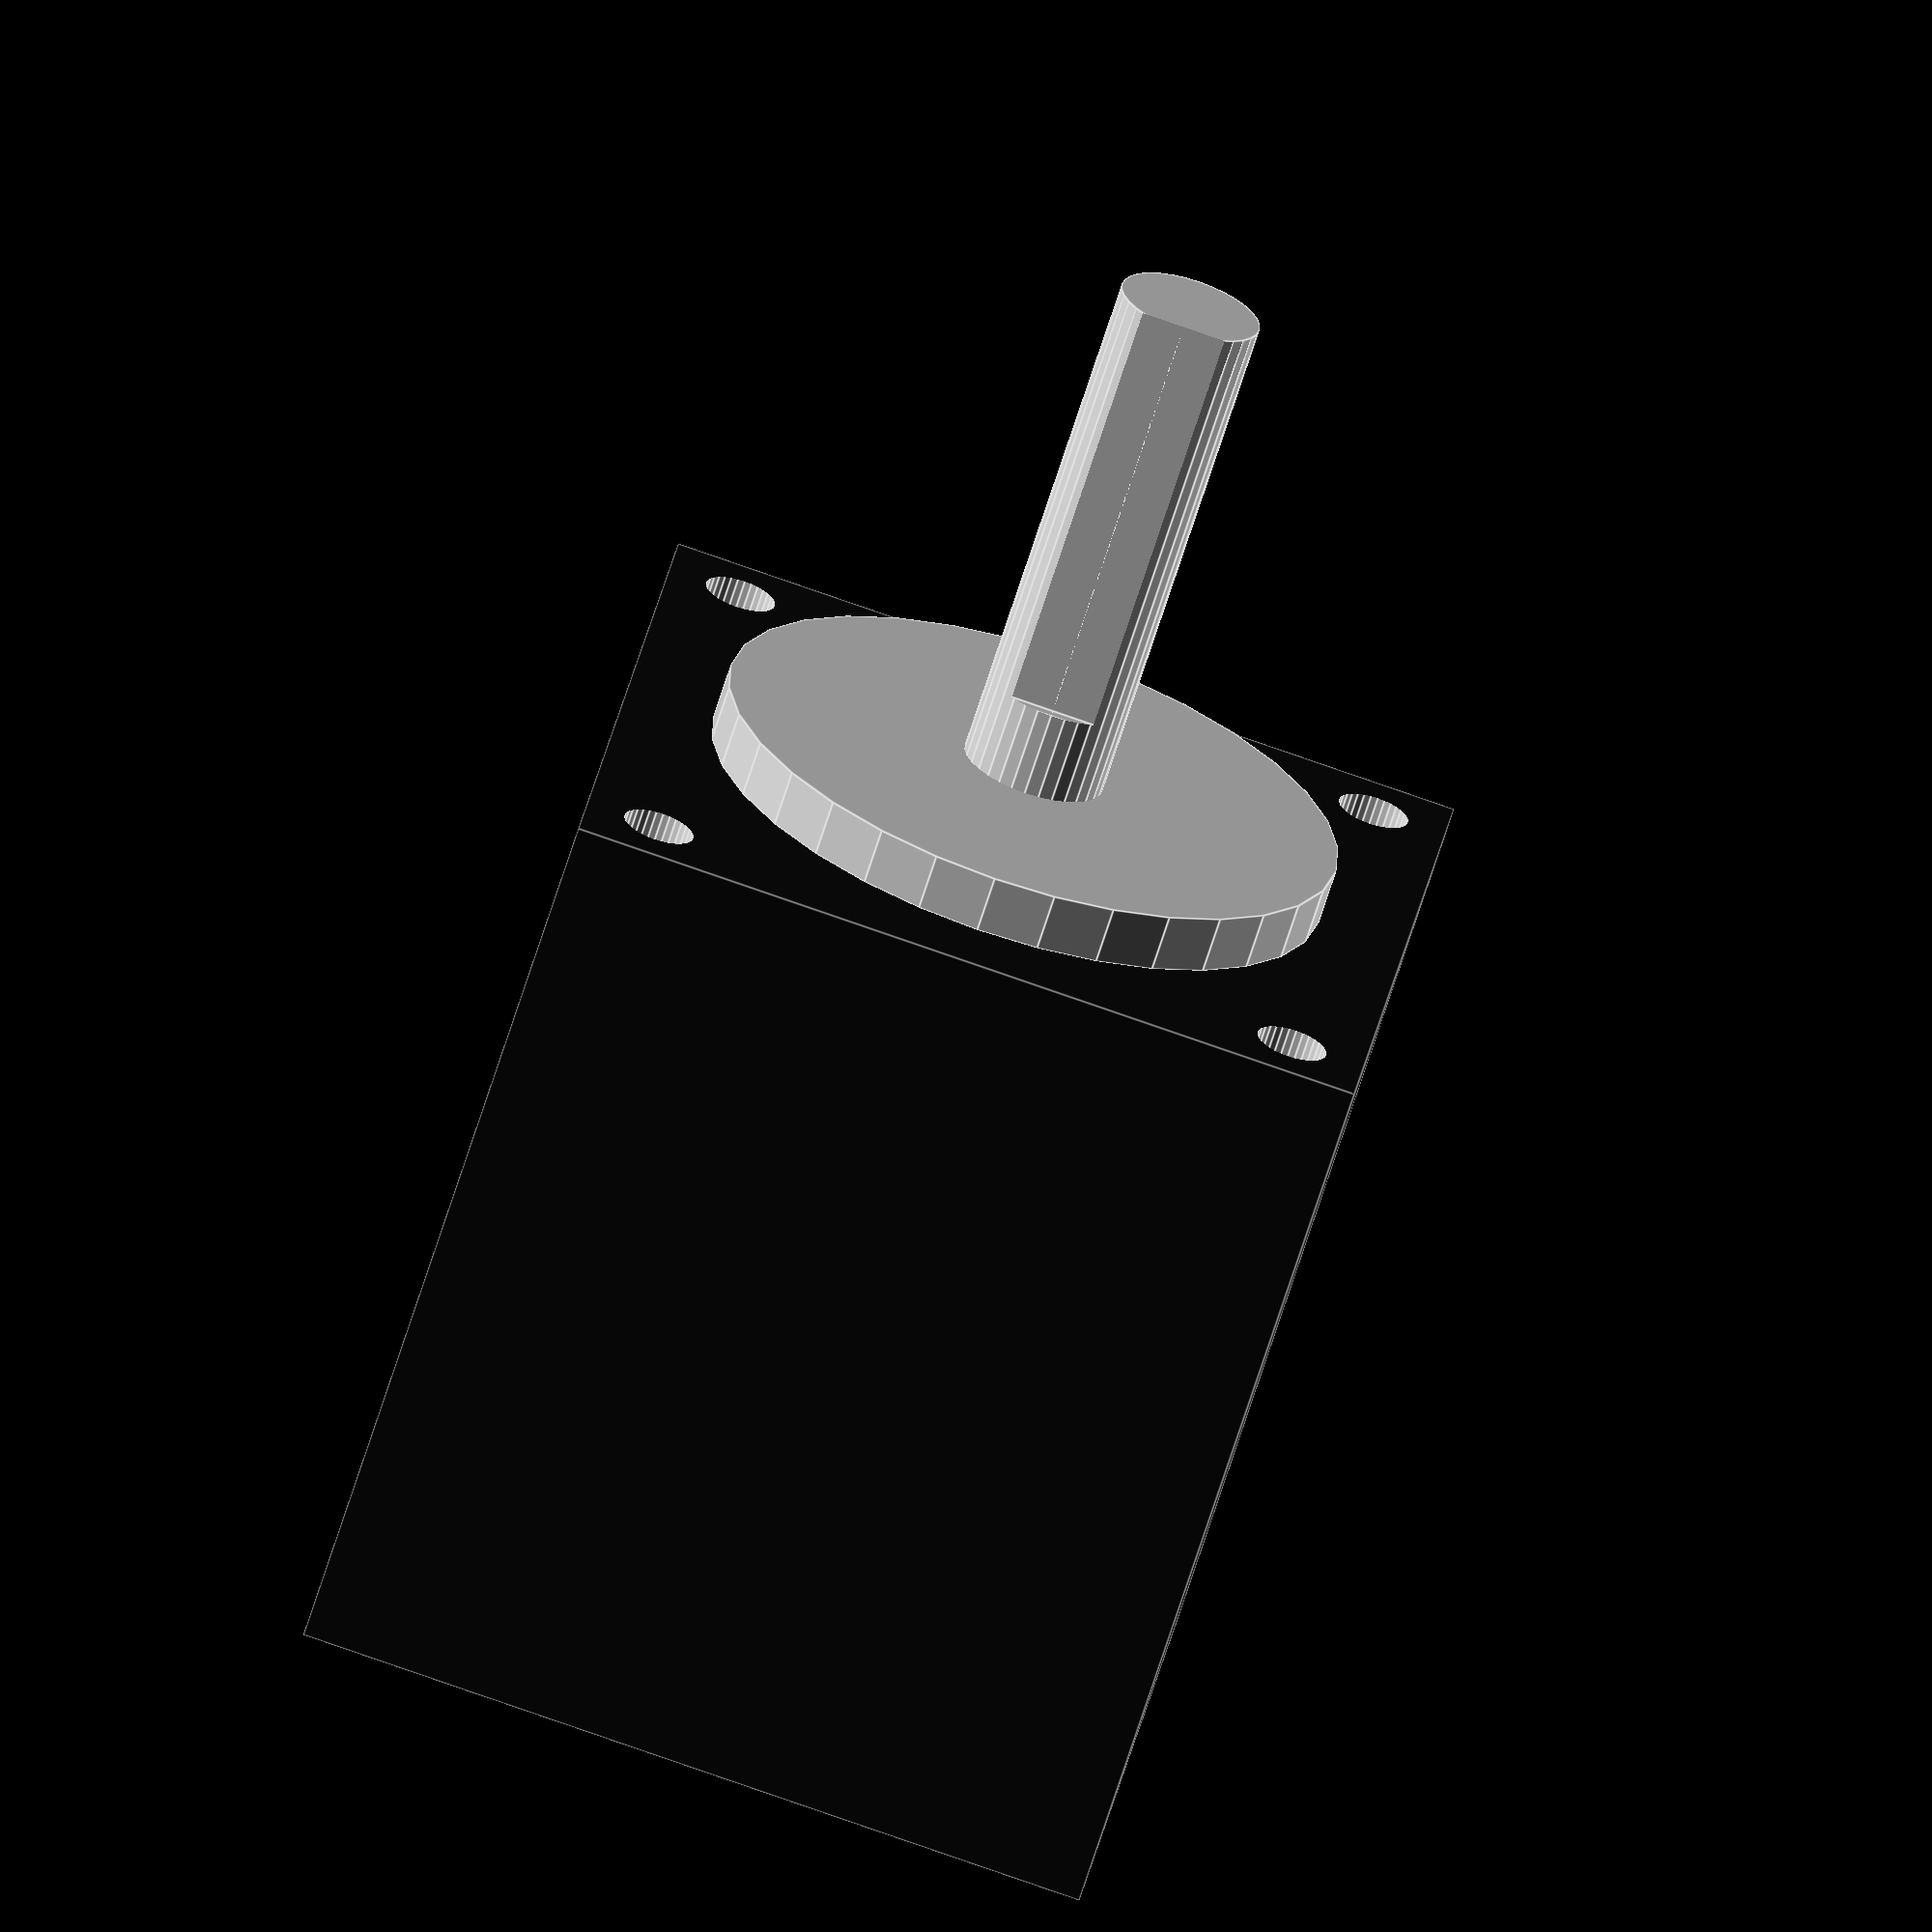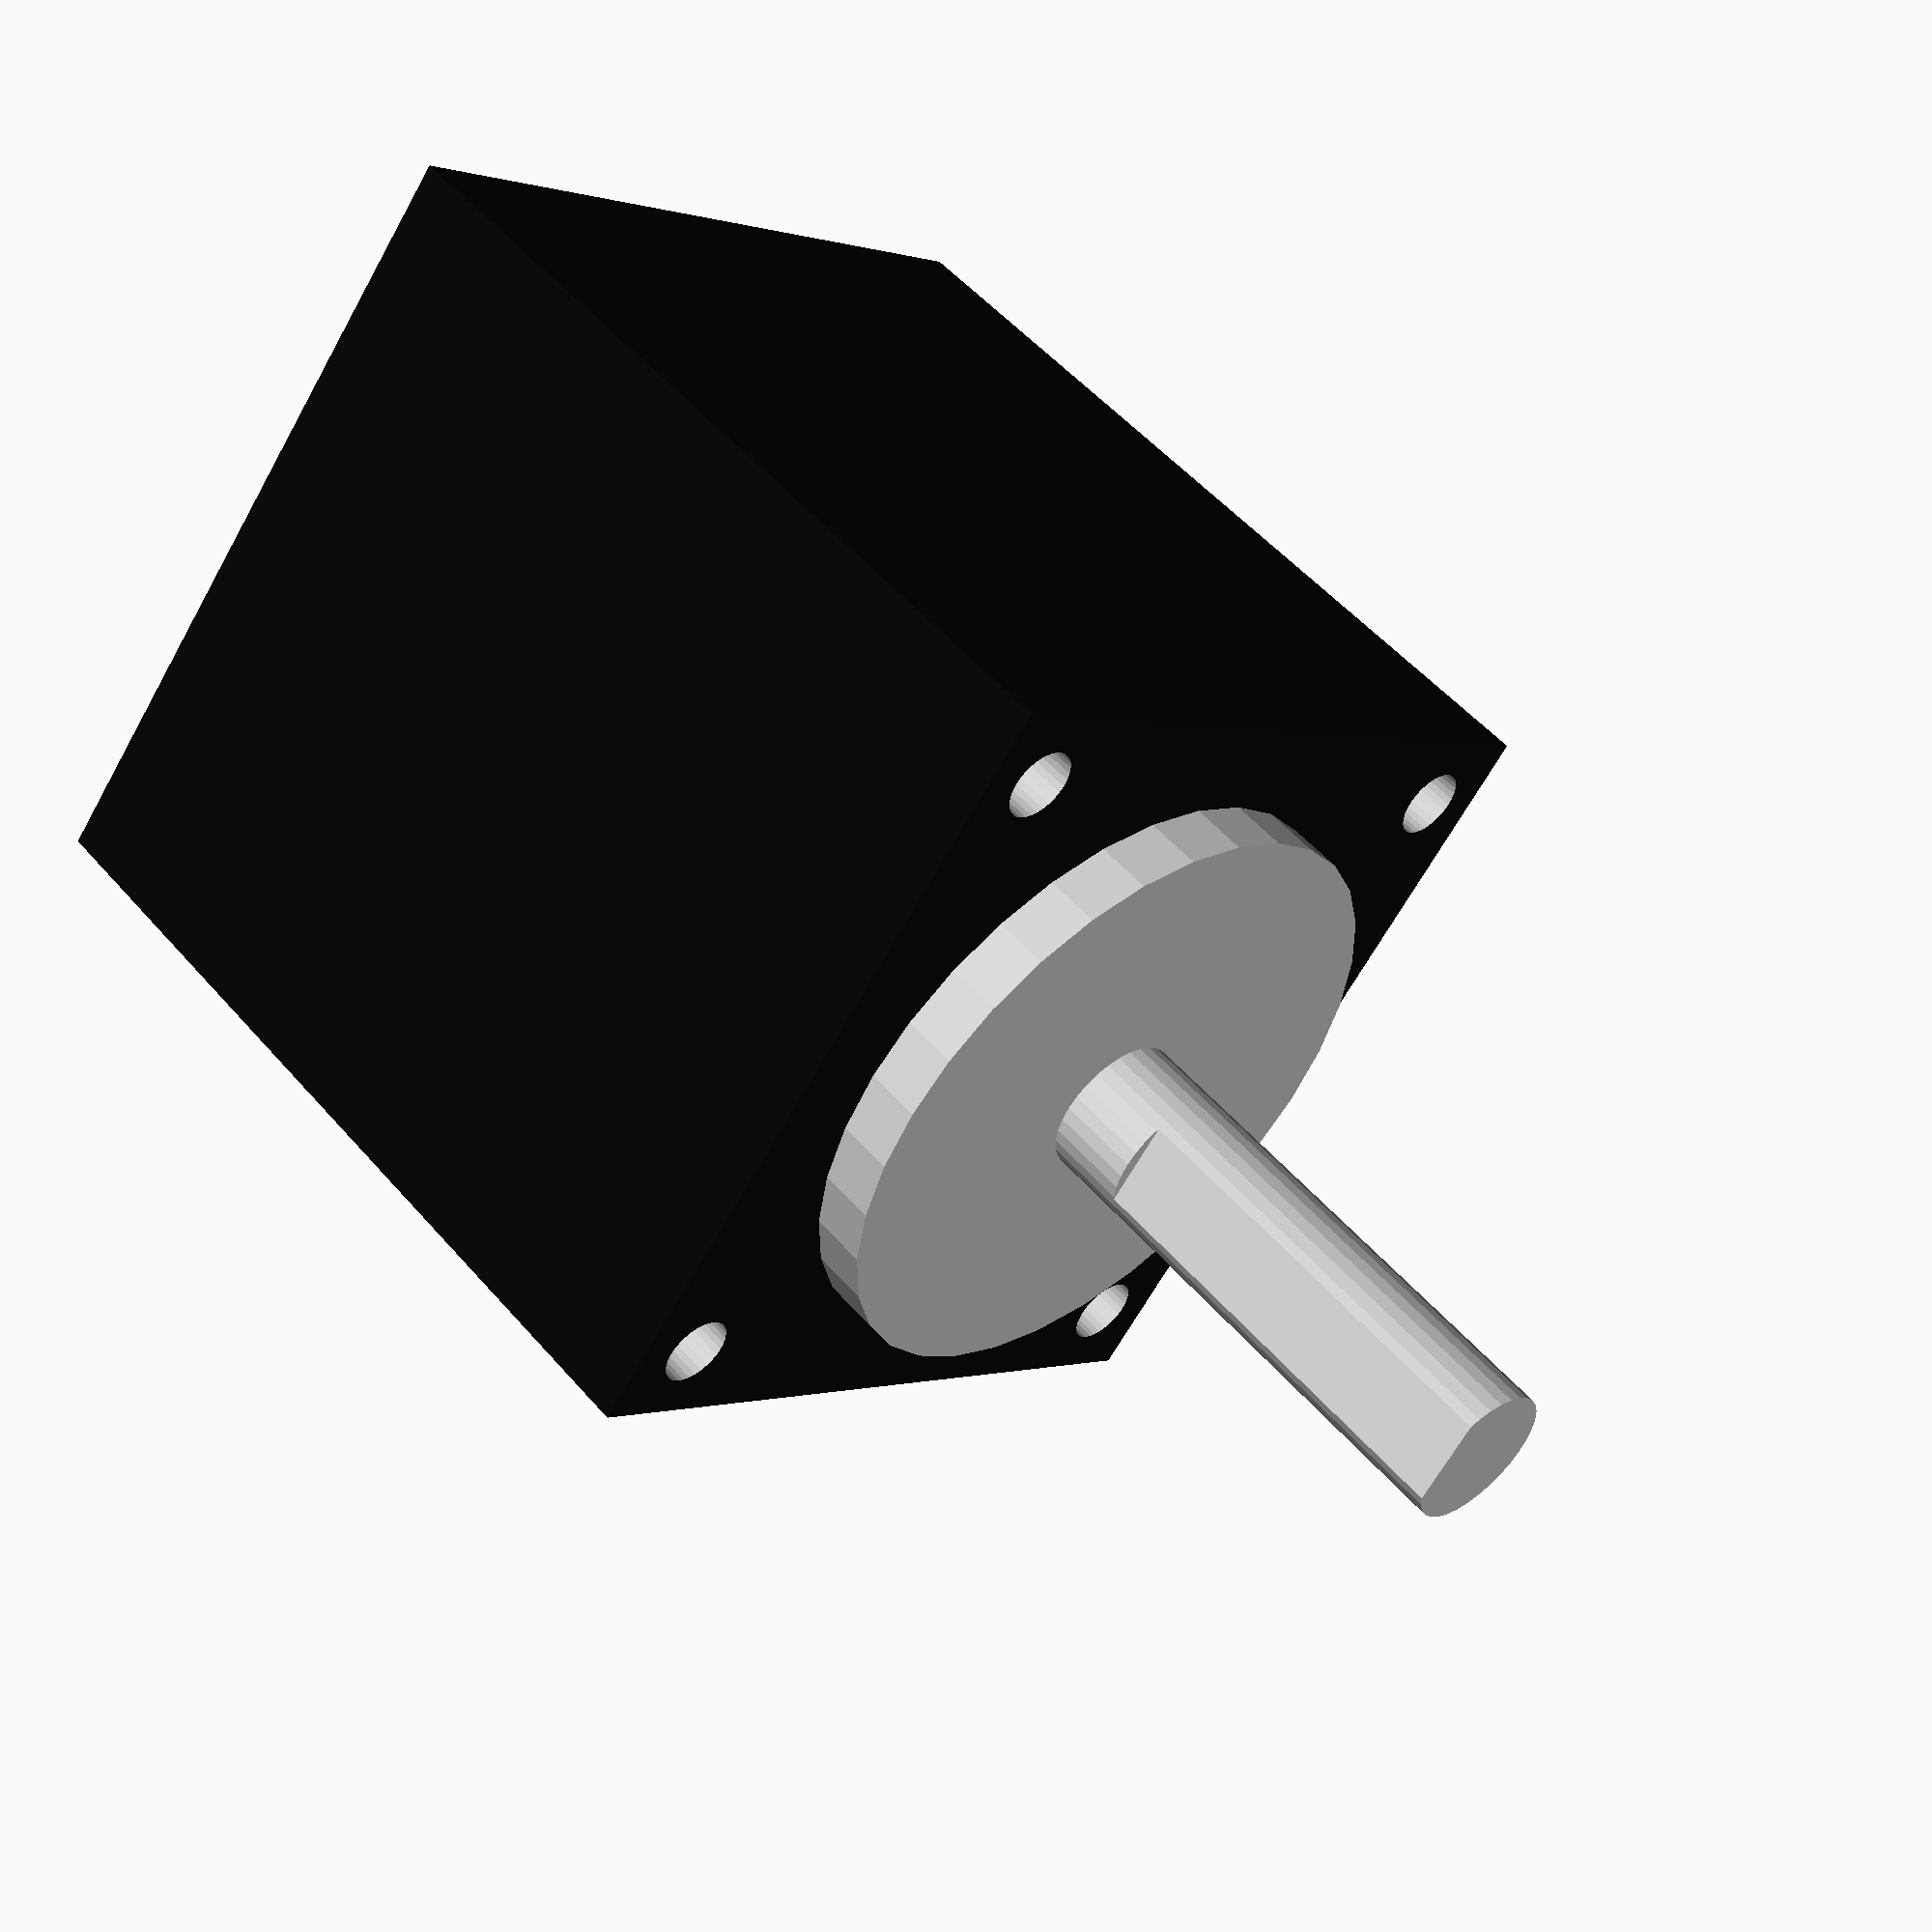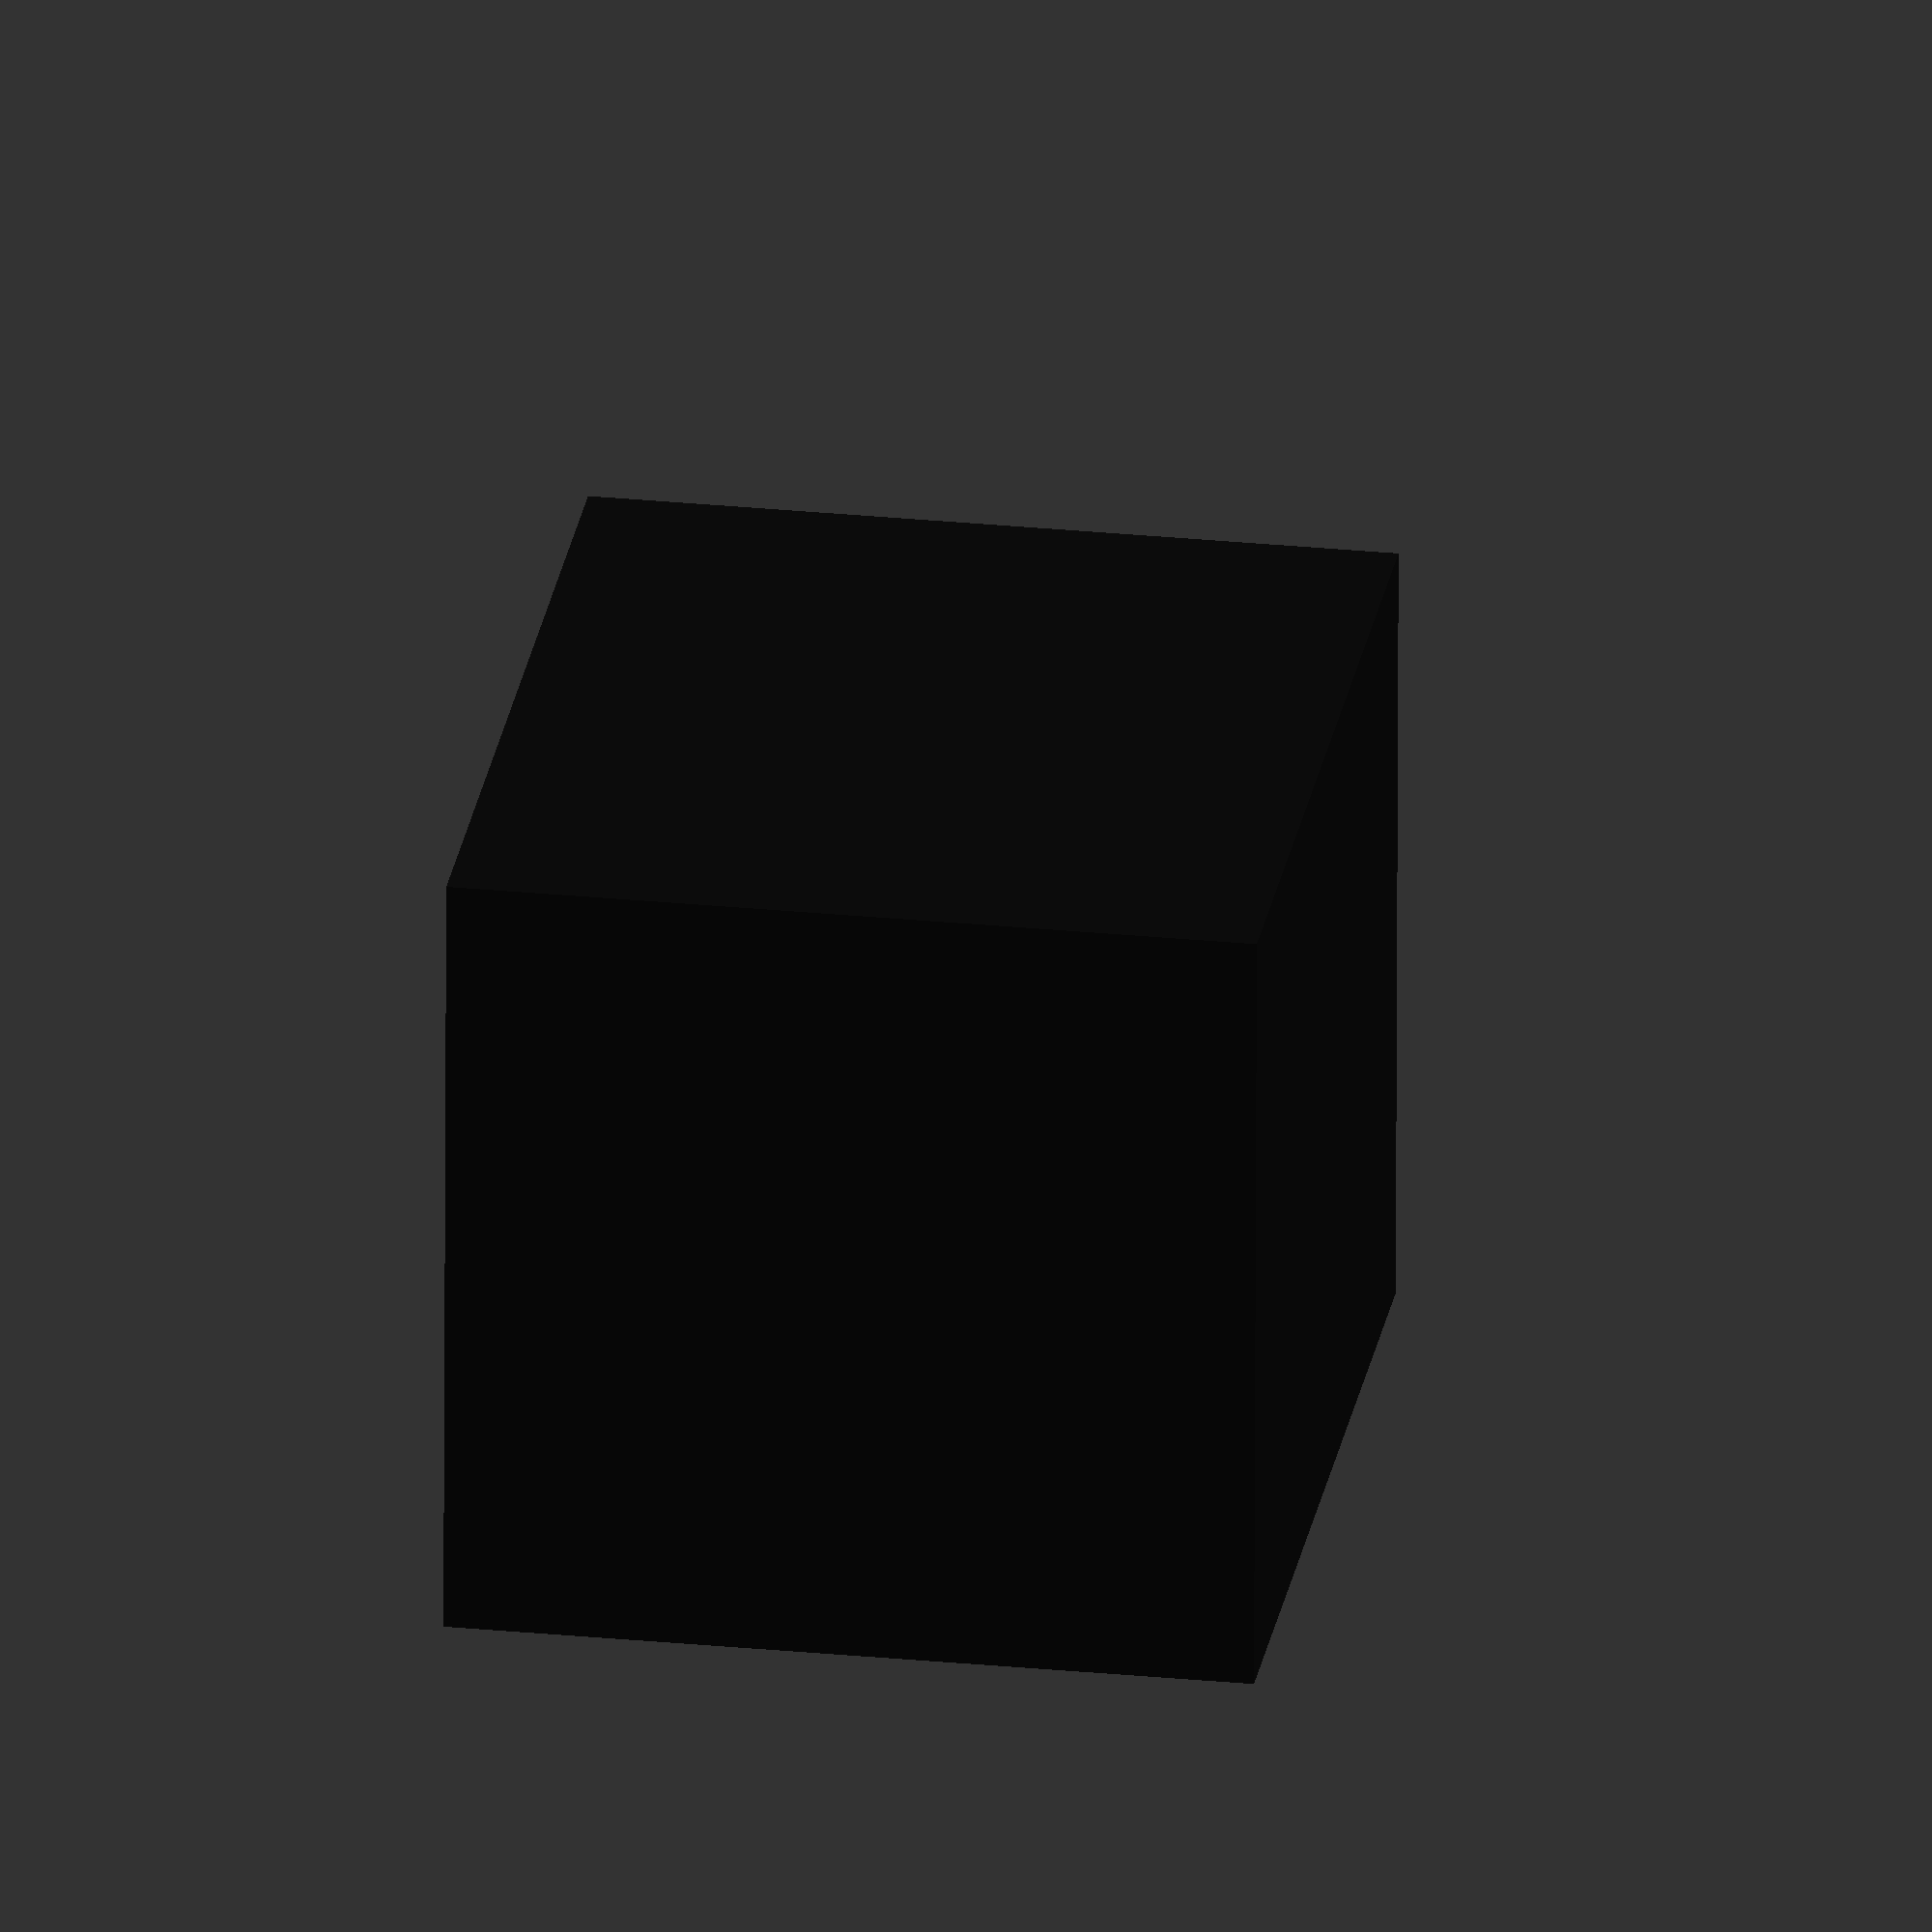
<openscad>
// WeePrusa
// Stepper Motors
// GNU GPL v3
// Thomas Phillips (tntexplosivesltd@gmail.com)
// https://github.com/tntexplosivesltd/WeePrusa

$fn = 32;

// Colours
black = [12/255, 12/255, 12/255];
grey = [200/255, 200/255, 200/255];

// Motor back
width = 28.2;
torque = 6;

// Shaft
shaft = 20;
shaft_radius = 2.5;
keyway = 15;
hub_radius = 11;
hub_width = 2;

// Screws
screw_size = 2.5;
screw_depth = 2.5;
screw_separation = 23;

function get_length(t) = lookup(t, [
			[4.3, 31.5],
			[6, 31.5],
			[7.5, 44.5],
			[9, 50.5],
			[9.5, 44.5],
			[12, 50.5],
	]);

length = get_length(torque);

difference()
{
	union()
	{
		color (black) cube ([width, length, width], center = false);
		color (grey)
		{
			translate ([width/2, 0, width/2])
			{
				rotate ([90,0,0]) cylinder (h = hub_width, r1 = hub_radius, r2 = hub_radius, center = false);
				rotate ([90,0,0]) cylinder (h = shaft, r1 = shaft_radius, r2 = shaft_radius, center = false);
			}
		}
	}
	
	color (grey)
	{
		translate([width/2, screw_depth, width/2])
		{
			// screw holes
			translate ([screw_separation/2, 0, screw_separation/2]) rotate ([90,0,0])
				cylinder (h = screw_depth+1, r1 = screw_size/2, r2 = screw_size/2, center = false);
			translate ([-screw_separation/2, 0, screw_separation/2]) rotate ([90,0,0])
				cylinder (h = screw_depth+1, r1 = screw_size/2, r2 = screw_size/2, center = false);
			translate ([screw_separation/2, 0, -screw_separation/2]) rotate ([90,0,0])
				cylinder (h = screw_depth+1, r1 = screw_size/2, r2 = screw_size/2, center = false);
			translate ([-screw_separation/2, 0, -screw_separation/2]) rotate ([90,0,0])
				cylinder (h = screw_depth+1, r1 = screw_size/2, r2 = screw_size/2, center = false);

			// flat on shaft
			rotate ([90,0,0]) translate ([-shaft_radius, shaft_radius-0.5, shaft+screw_depth-keyway]) 
				cube ([5, 0.5, keyway+1], center = false);
		}
	}
}
</openscad>
<views>
elev=159.5 azim=17.6 roll=173.0 proj=o view=edges
elev=179.9 azim=127.4 roll=143.0 proj=p view=wireframe
elev=244.4 azim=351.1 roll=0.2 proj=o view=solid
</views>
